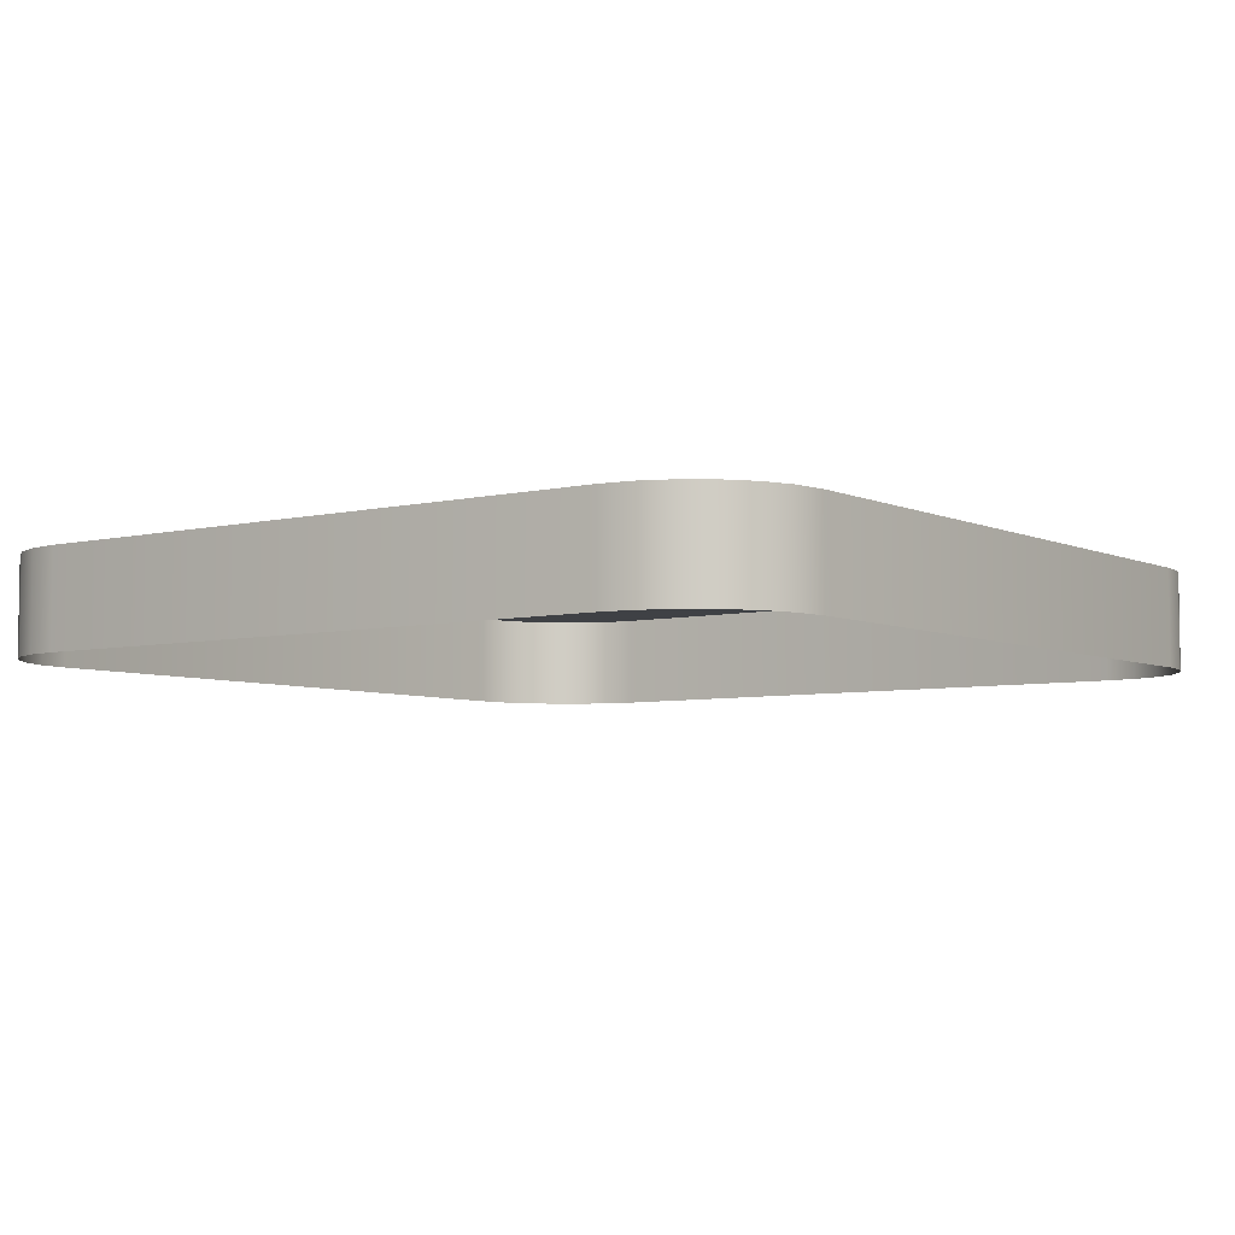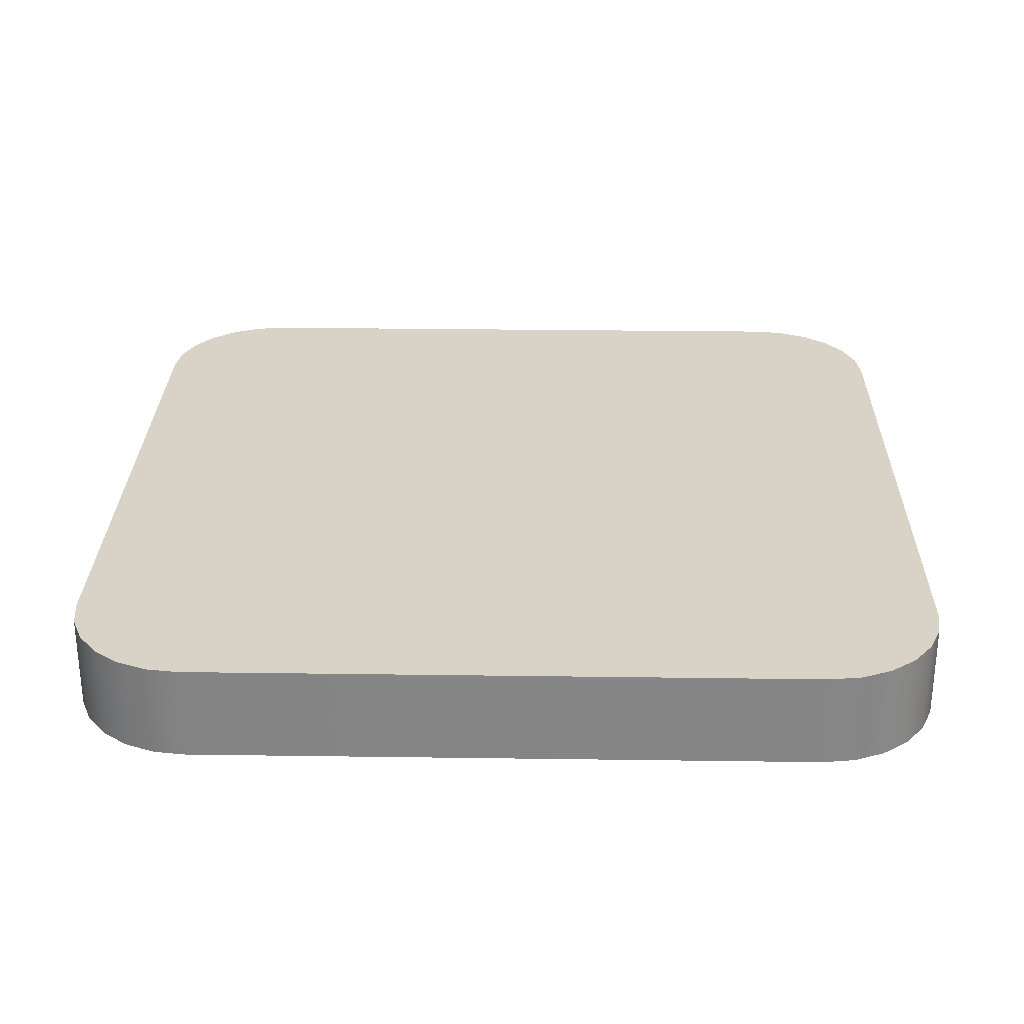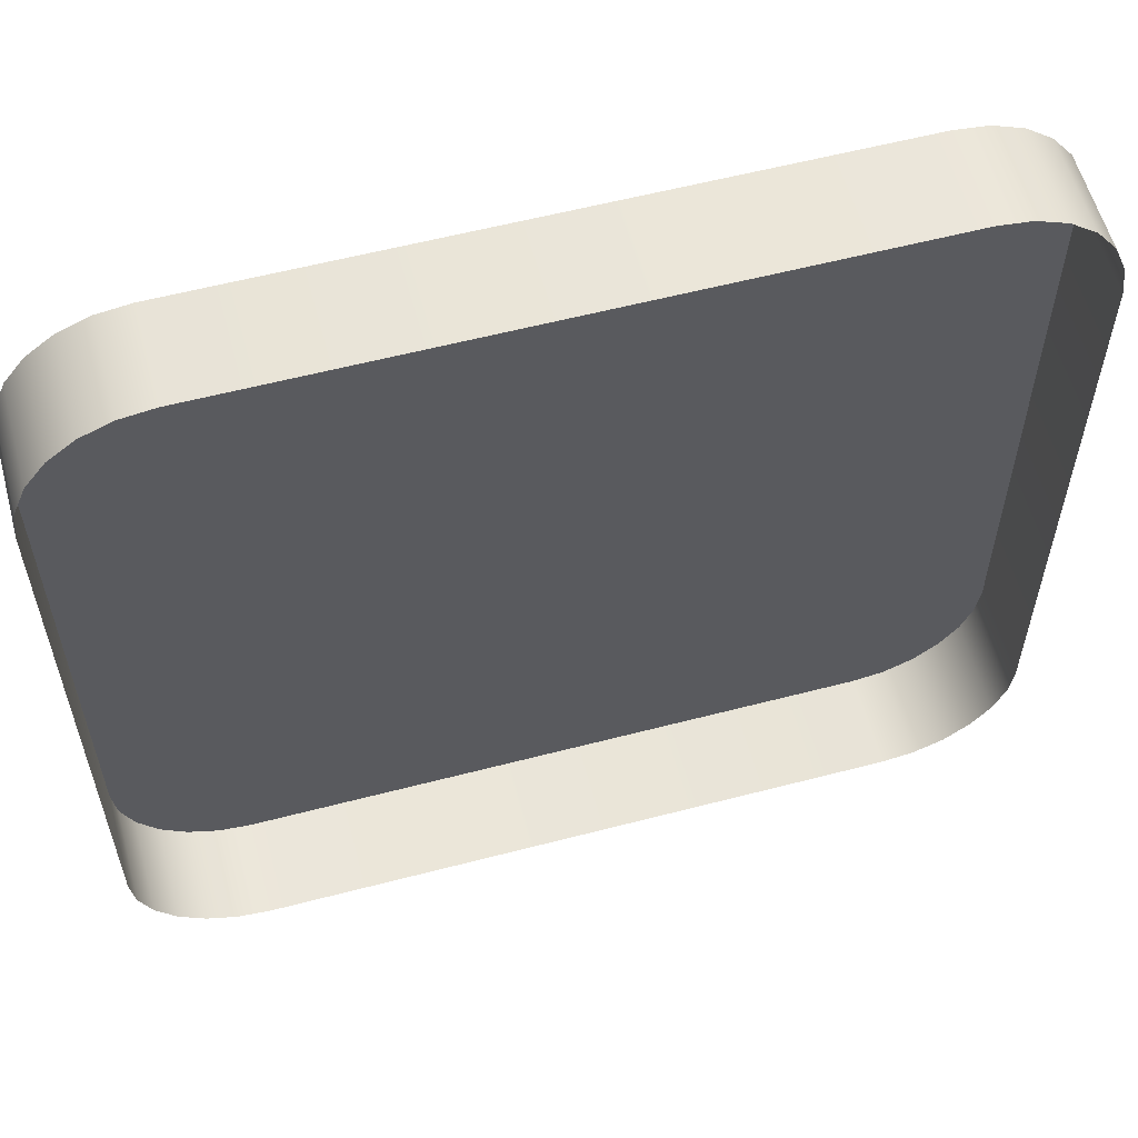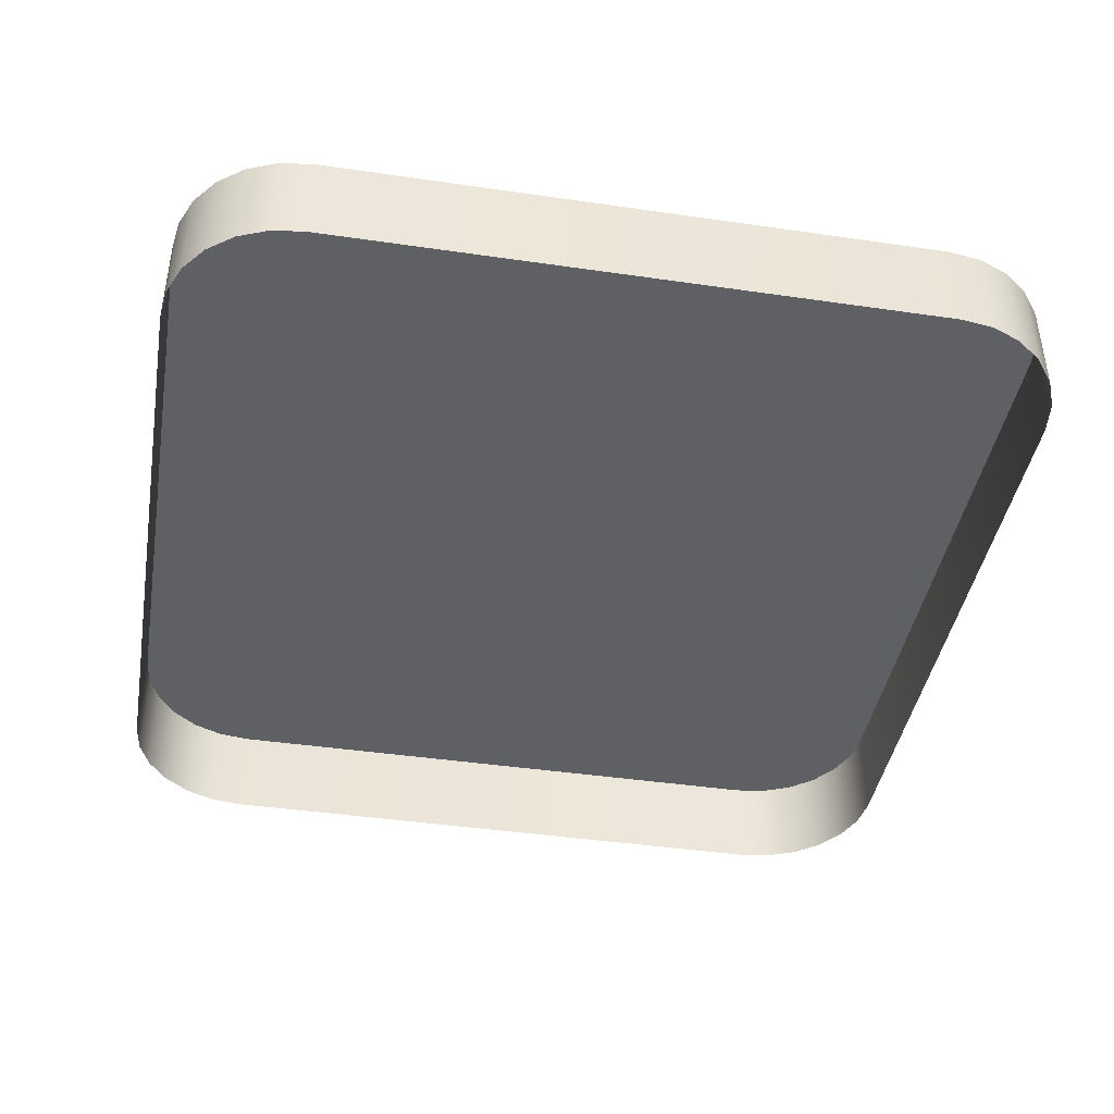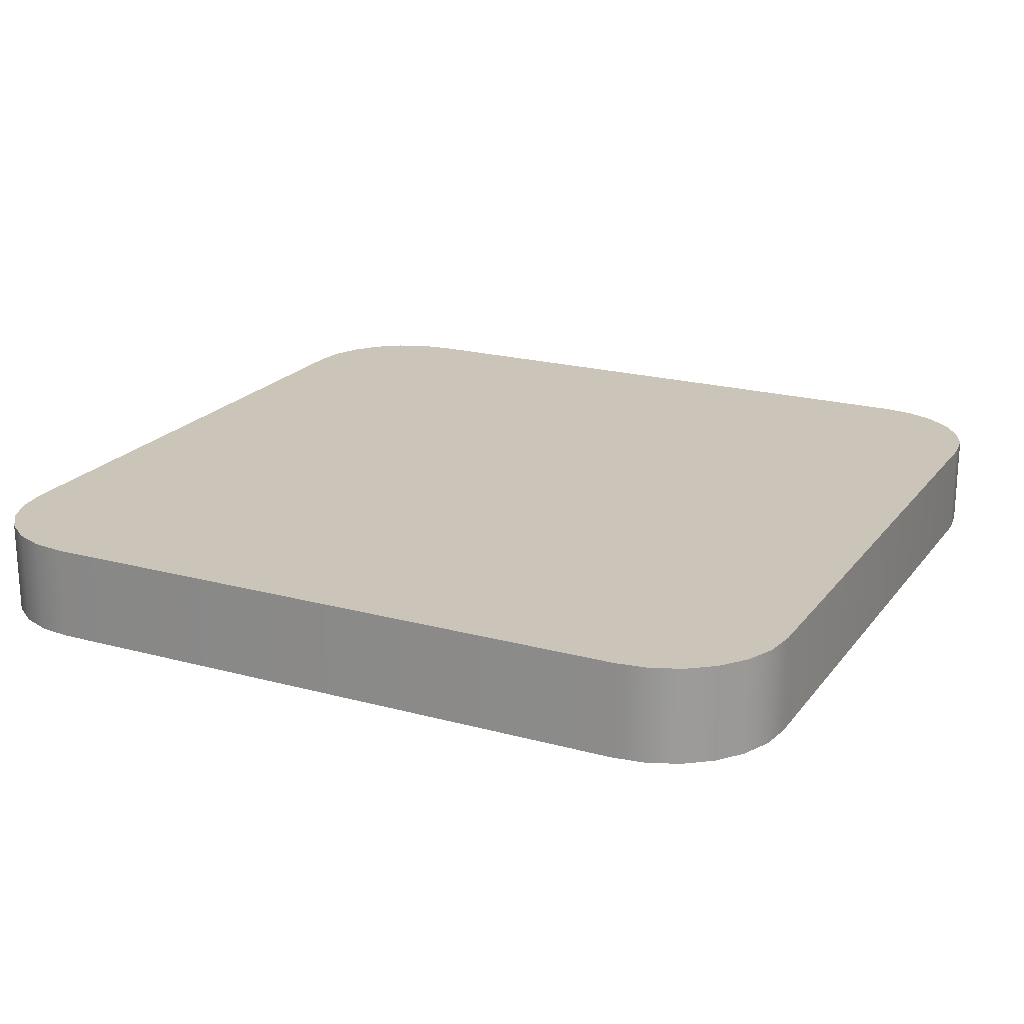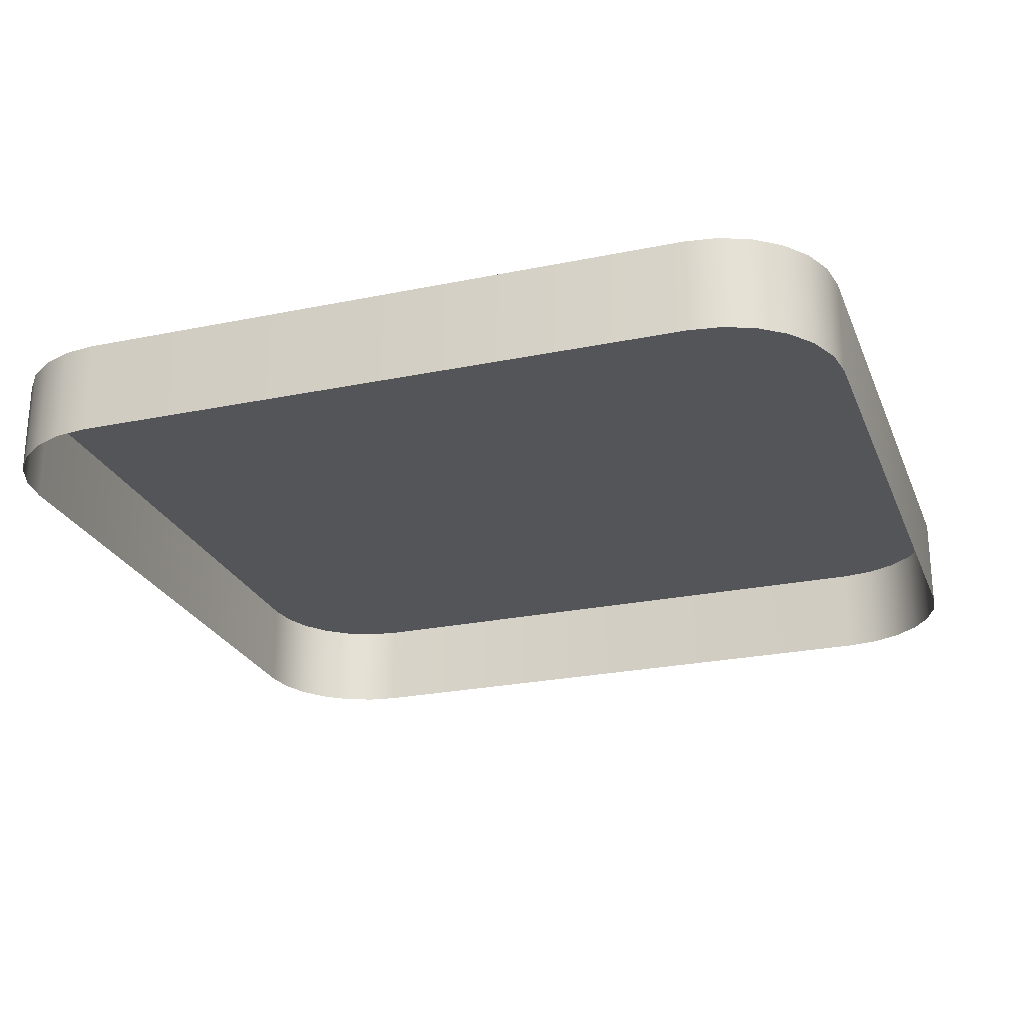
<metadata>
{"format":"obj","ext":"obj","renderer":"f3d","projection":"perspective","resolution":1024,"background":"white","views":[{"elev":-5.6,"azim":126.4,"up":"+Y"},{"elev":28.0,"azim":-178.8,"up":"+Y"},{"elev":58.3,"azim":-15.1,"up":"+Z"},{"elev":-42.2,"azim":-99.9,"up":"+Y"},{"elev":20.5,"azim":-153.7,"up":"+Y"},{"elev":-24.8,"azim":-161.4,"up":"+Y"}]}
</metadata>
<code>
o mesh65/mesh65-geometry#mesh65-geometry
v 0.1211 -0.1948 0.03162
v 0.1208 -0.1948 -0.01283
v 0.1208 -0.1948 0.02938
v 0.1211 -0.1948 -0.01507
v 0.1208 -0.2015 0.02938
v 0.1211 -0.2015 0.03162
v 0.1219 -0.1948 0.0337
v 0.1208 -0.2015 -0.01283
v 0.1219 -0.2015 0.0337
v 0.1219 -0.1948 -0.01715
v 0.1211 -0.2015 -0.01507
v 0.1233 -0.2015 0.03549
v 0.1233 -0.1948 0.03549
v 0.1233 -0.1948 -0.01894
v 0.1219 -0.2015 -0.01715
v 0.1251 -0.1948 0.03686
v 0.1251 -0.1948 -0.02031
v 0.1251 -0.2015 0.03686
v 0.1251 -0.2015 -0.02031
v 0.1233 -0.2015 -0.01894
v 0.1272 -0.1948 0.03772
v 0.1272 -0.1948 -0.02117
v 0.1272 -0.2015 -0.02117
v 0.1272 -0.2015 0.03772
v 0.1294 -0.1948 0.03802
v 0.1294 -0.1948 -0.02147
v 0.1294 -0.2015 -0.02147
v 0.1294 -0.2015 0.03802
v 0.1733 -0.1948 0.03802
v 0.1733 -0.1948 -0.02147
v 0.1733 -0.2015 -0.02147
v 0.1733 -0.2015 0.03802
v 0.1755 -0.1948 0.03772
v 0.1755 -0.2015 -0.02117
v 0.1755 -0.2015 0.03772
v 0.1755 -0.1948 -0.02117
v 0.1776 -0.1948 0.03686
v 0.1776 -0.2015 -0.02031
v 0.1776 -0.2015 0.03686
v 0.1776 -0.1948 -0.02031
v 0.1794 -0.1948 0.03549
v 0.1794 -0.2015 -0.01894
v 0.1794 -0.2015 0.03549
v 0.1794 -0.1948 -0.01894
v 0.1808 -0.2015 0.0337
v 0.1808 -0.1948 0.0337
v 0.1808 -0.1948 -0.01715
v 0.1808 -0.2015 -0.01715
v 0.1816 -0.2015 0.03162
v 0.1816 -0.1948 0.03162
v 0.1816 -0.1948 -0.01507
v 0.1816 -0.2015 -0.01507
v 0.1819 -0.2015 0.02938
v 0.1819 -0.1948 0.02938
v 0.1819 -0.1948 -0.01283
v 0.1819 -0.2015 -0.01283
f 1 2 3
f 2 1 4
f 2 5 3
f 3 6 1
f 4 1 7
f 4 8 2
f 5 2 8
f 6 3 5
f 9 1 6
f 1 9 7
f 4 7 10
f 8 4 11
f 12 7 9
f 10 7 13
f 10 11 4
f 7 12 13
f 10 13 14
f 11 10 15
f 12 16 13
f 14 13 17
f 14 15 10
f 16 12 18
f 17 13 16
f 19 14 17
f 15 14 20
f 18 21 16
f 17 16 22
f 14 19 20
f 17 23 19
f 21 18 24
f 22 16 21
f 23 17 22
f 24 25 21
f 22 21 26
f 22 27 23
f 25 24 28
f 26 21 25
f 27 22 26
f 28 29 25
f 26 25 30
f 26 31 27
f 29 28 32
f 30 25 29
f 31 26 30
f 32 33 29
f 30 29 33
f 30 34 31
f 33 32 35
f 30 33 36
f 34 30 36
f 35 37 33
f 36 33 37
f 36 38 34
f 37 35 39
f 36 37 40
f 38 36 40
f 39 41 37
f 40 37 41
f 40 42 38
f 41 39 43
f 40 41 44
f 42 40 44
f 45 41 43
f 44 41 46
f 47 42 44
f 41 45 46
f 44 46 47
f 42 47 48
f 49 46 45
f 47 46 50
f 51 48 47
f 46 49 50
f 47 50 51
f 48 51 52
f 53 50 49
f 51 50 54
f 55 52 51
f 50 53 54
f 51 54 55
f 52 55 56
f 56 54 53
f 54 56 55
f 3 2 1
f 4 1 2
f 3 5 2
f 1 6 3
f 7 1 4
f 2 8 4
f 8 2 5
f 5 3 6
f 6 1 9
f 7 9 1
f 10 7 4
f 11 4 8
f 9 7 12
f 13 7 10
f 4 11 10
f 13 12 7
f 14 13 10
f 15 10 11
f 13 16 12
f 17 13 14
f 10 15 14
f 18 12 16
f 16 13 17
f 17 14 19
f 20 14 15
f 16 21 18
f 22 16 17
f 20 19 14
f 19 23 17
f 24 18 21
f 21 16 22
f 22 17 23
f 21 25 24
f 26 21 22
f 23 27 22
f 28 24 25
f 25 21 26
f 26 22 27
f 25 29 28
f 30 25 26
f 27 31 26
f 32 28 29
f 29 25 30
f 30 26 31
f 29 33 32
f 33 29 30
f 31 34 30
f 35 32 33
f 36 33 30
f 36 30 34
f 33 37 35
f 37 33 36
f 34 38 36
f 39 35 37
f 40 37 36
f 40 36 38
f 37 41 39
f 41 37 40
f 38 42 40
f 43 39 41
f 44 41 40
f 44 40 42
f 43 41 45
f 46 41 44
f 44 42 47
f 46 45 41
f 47 46 44
f 48 47 42
f 45 46 49
f 50 46 47
f 47 48 51
f 50 49 46
f 51 50 47
f 52 51 48
f 49 50 53
f 54 50 51
f 51 52 55
f 54 53 50
f 55 54 51
f 56 55 52
f 53 54 56
f 55 56 54

</code>
